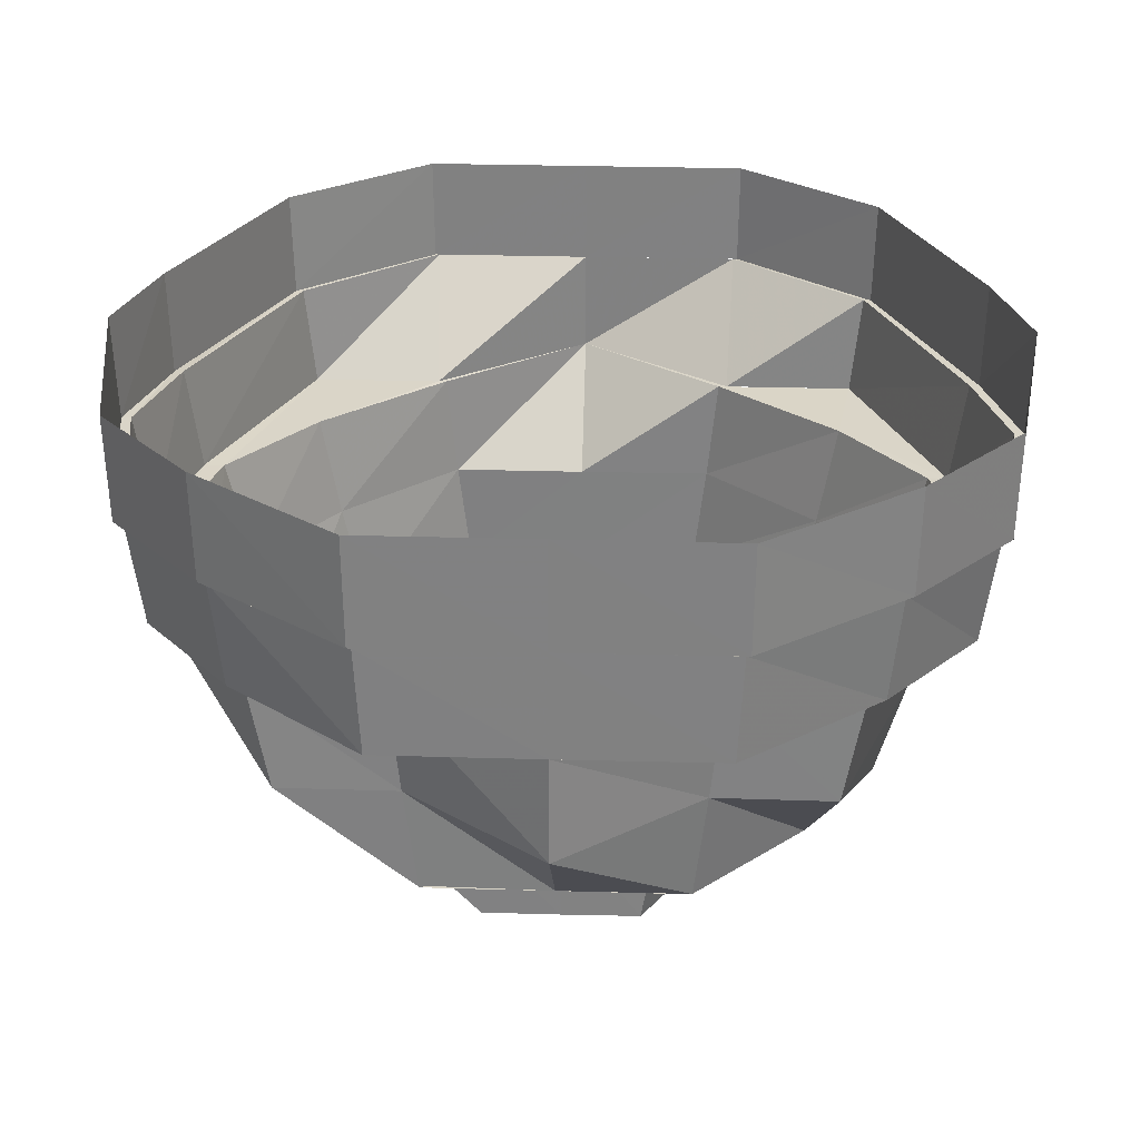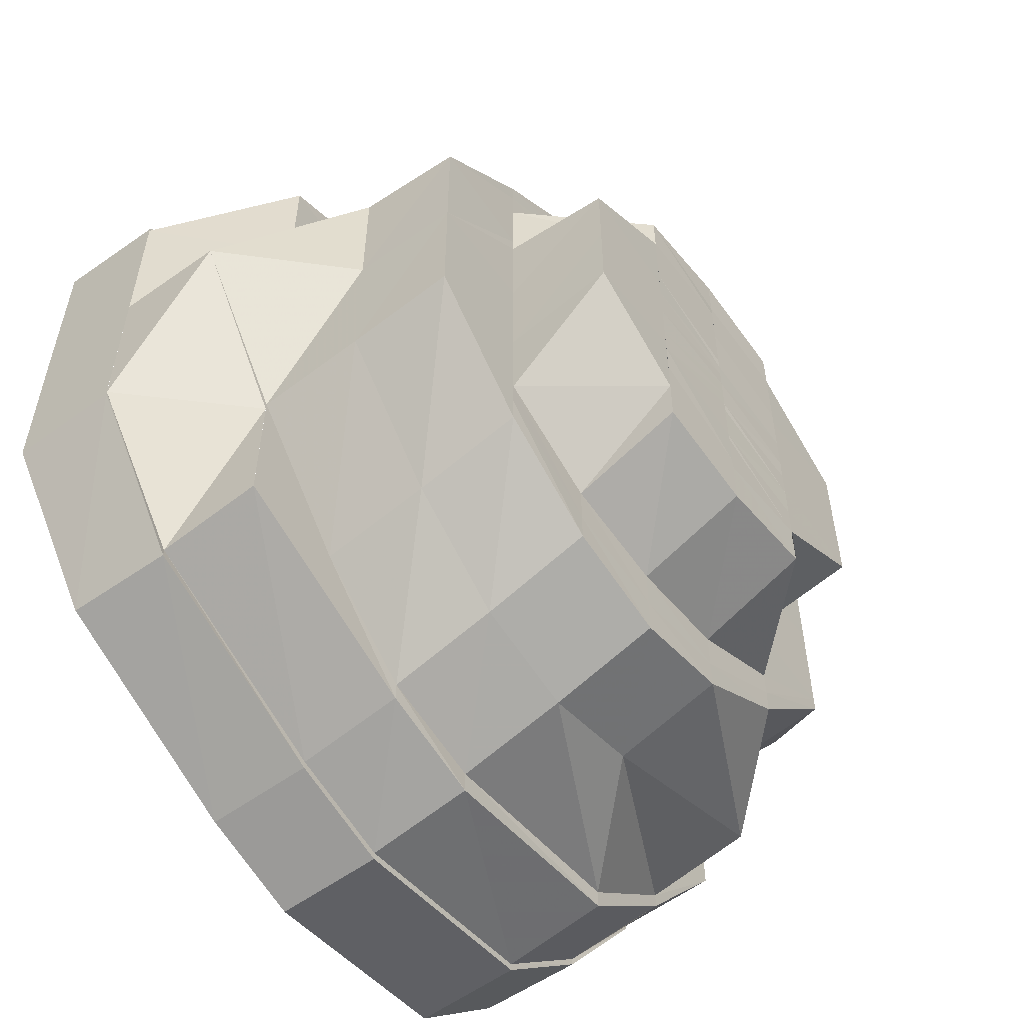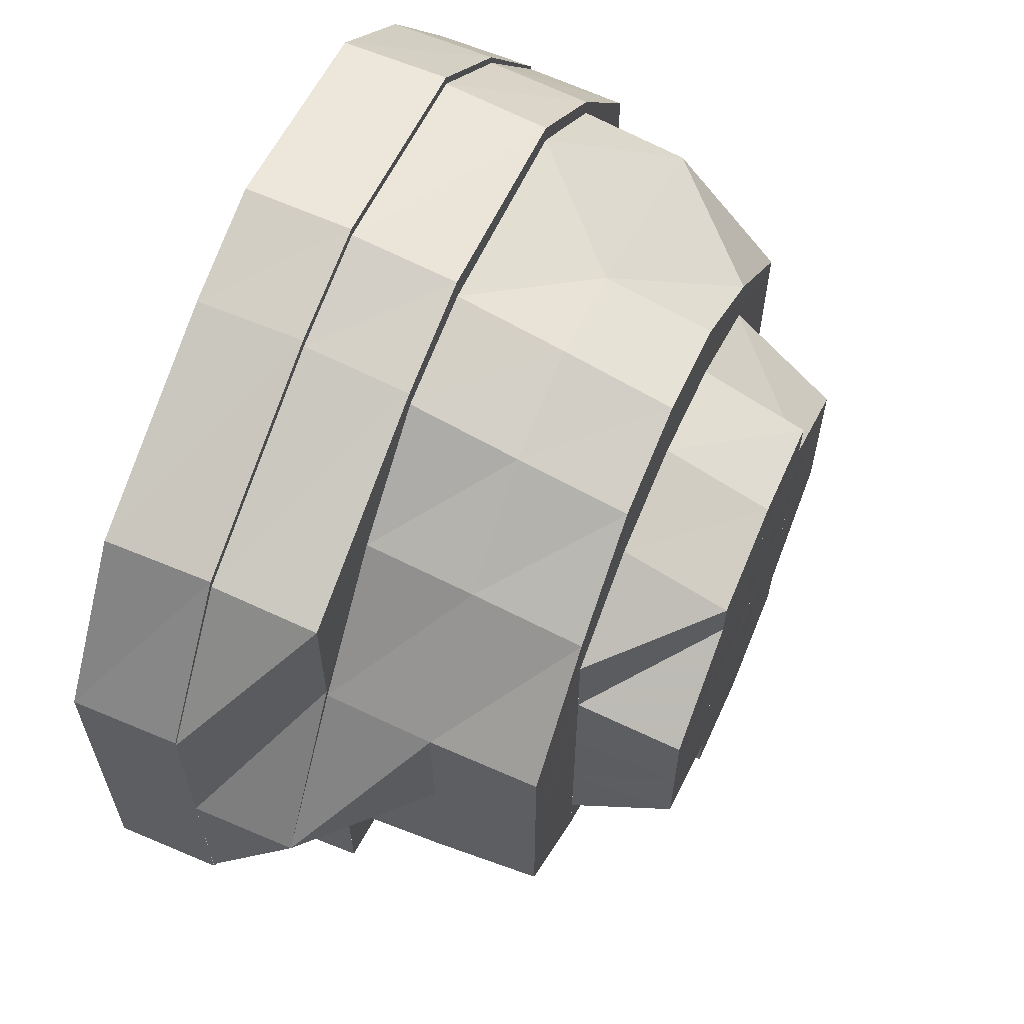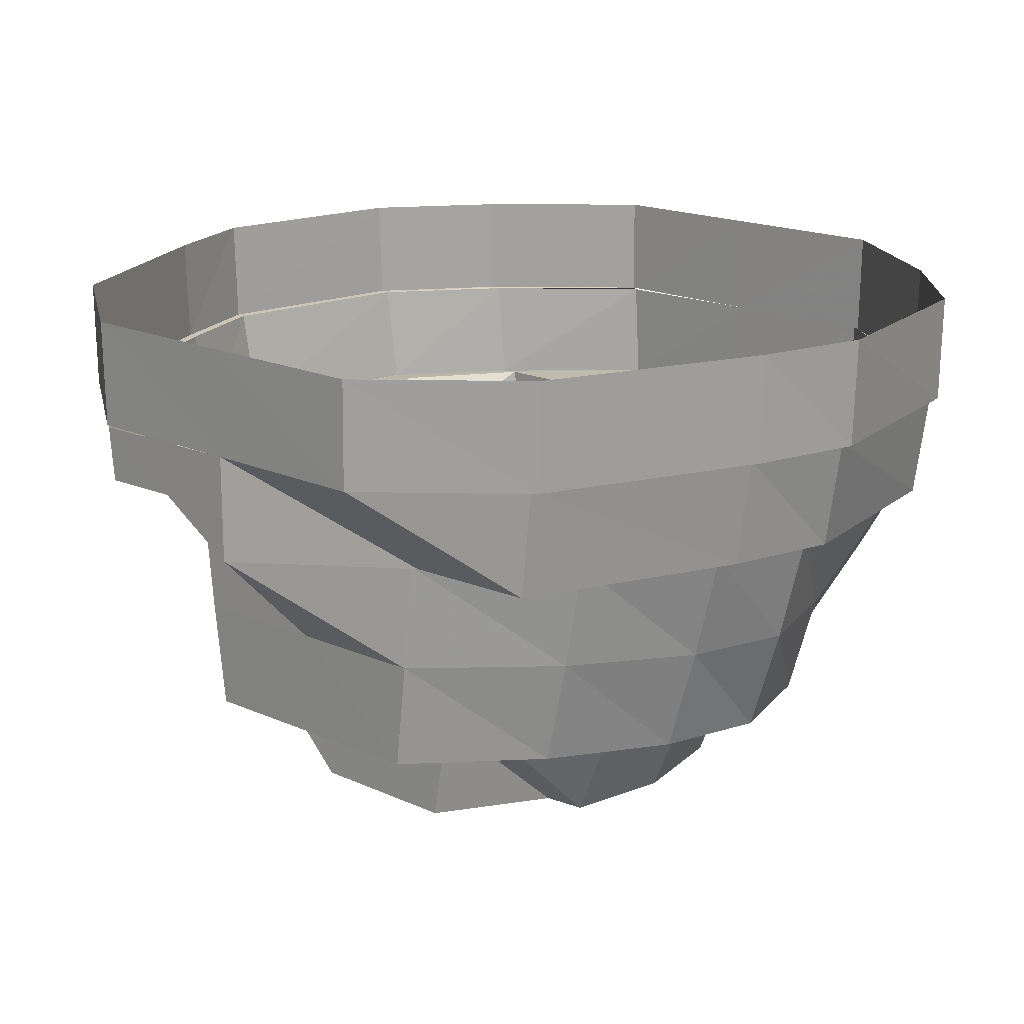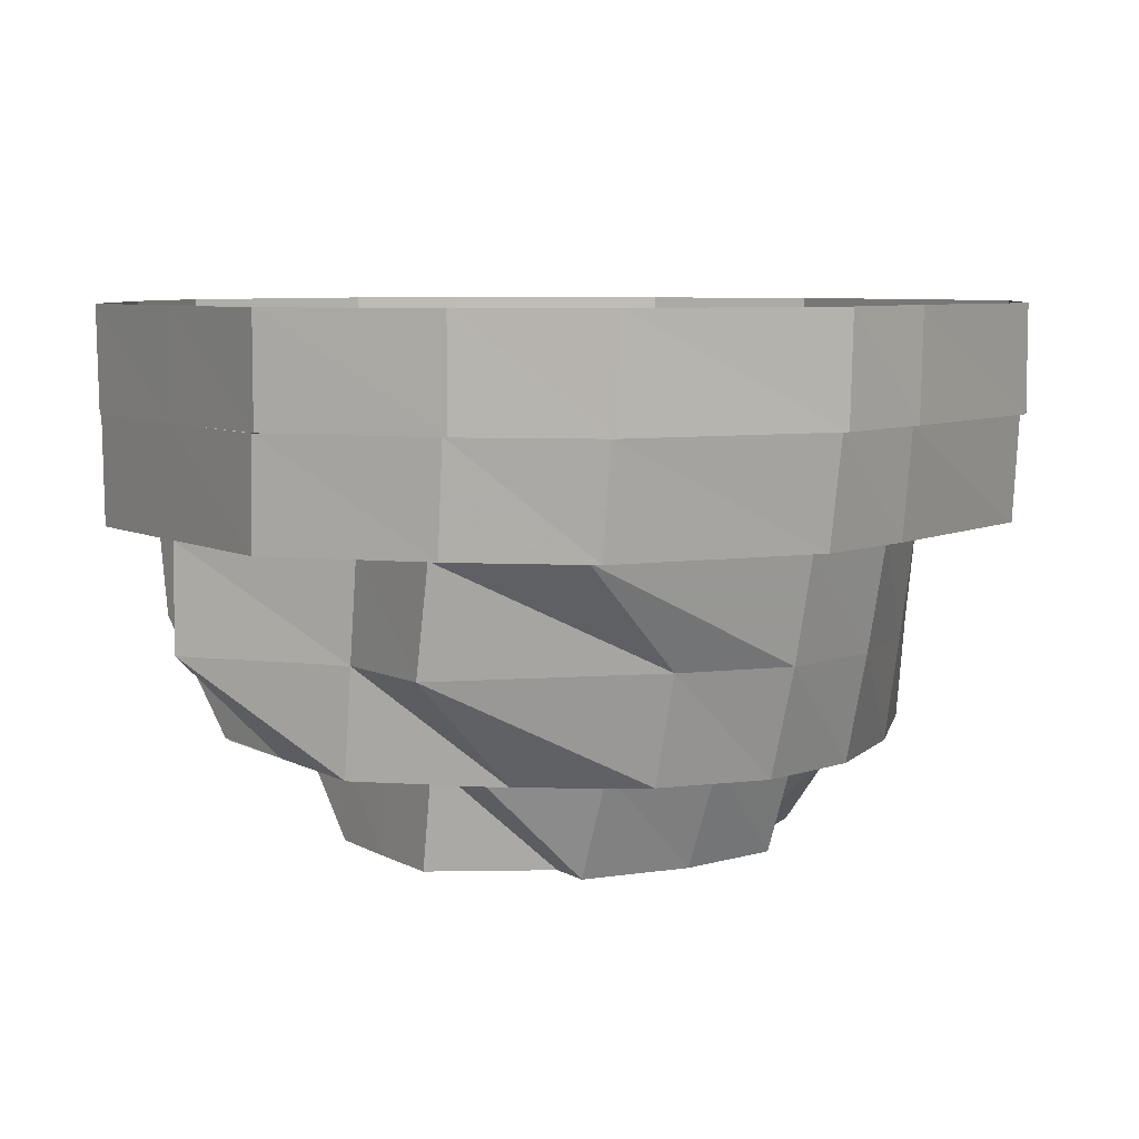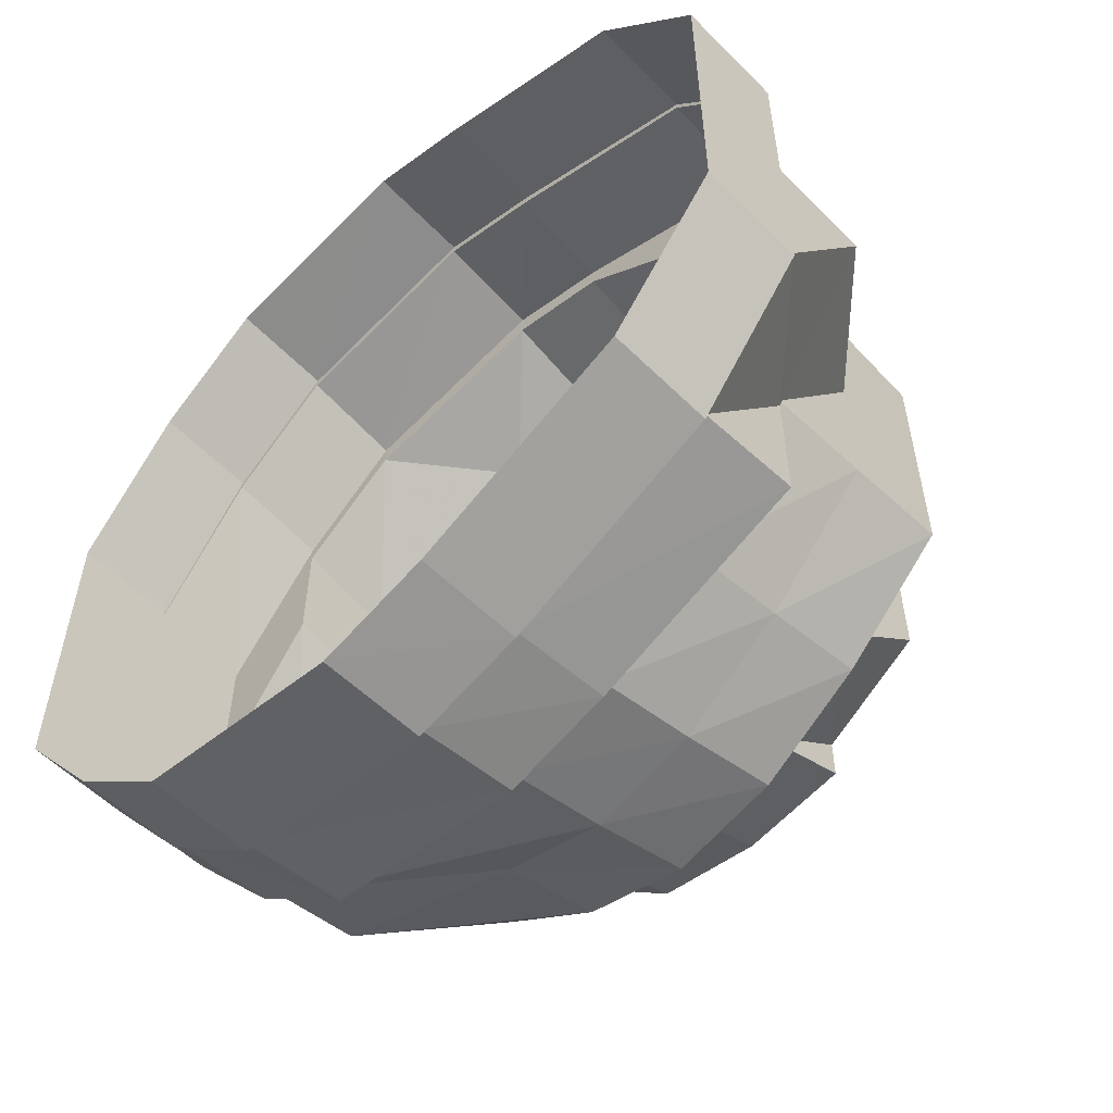
<metadata>
{"format":"obj","ext":"obj","renderer":"f3d","projection":"perspective","resolution":1024,"background":"white","views":[{"elev":29.2,"azim":92.4,"up":"+Y"},{"elev":-56.0,"azim":-53.5,"up":"+Z"},{"elev":62.4,"azim":-67.0,"up":"+Z"},{"elev":17.7,"azim":-49.0,"up":"+Y"},{"elev":6.6,"azim":147.0,"up":"+Y"},{"elev":-56.6,"azim":-136.0,"up":"+Z"}]}
</metadata>
<code>
o 790
v 2225 1880 23.38
v 2225 1880 23.38
v 2225 1880 23.38
v 2225 1880 23.39
v 2225 1880 23.38
v 2225 1880 23.39
v 2225 1880 23.38
v 2225 1880 23.38
v 2225 1880 23.38
v 2225 1880 23.39
v 2225 1880 23.39
v 2225 1880 23.38
v 2225 1880 23.38
v 2225 1880 23.38
v 2225 1880 23.39
v 2225 1880 23.39
v 2225 1880 23.41
v 2225 1880 23.39
v 2225 1880 23.39
v 2225 1880 23.41
v 2225 1880 23.41
v 2225 1880 23.39
v 2225 1880 23.39
v 2225 1880 23.41
v 2225 1880 23.41
v 2225 1880 23.42
v 2225 1880 23.42
v 2225 1880 23.44
v 2225 1880 23.44
v 2225 1880 23.45
v 2225 1880 23.44
v 2225 1880 23.45
v 2225 1880 23.46
v 2225 1880 23.45
v 2225 1880 23.46
v 2225 1880 23.44
v 2225 1880 23.45
v 2225 1880 23.46
v 2225 1880 23.46
v 2225 1880 23.46
v 2225 1880 23.46
v 2225 1880 23.46
v 2225 1880 23.46
v 2225 1880 23.46
v 2225 1880 23.46
v 2225 1880 23.46
v 2225 1880 23.46
v 2225 1880 23.45
v 2225 1880 23.45
v 2225 1880 23.45
v 2225 1880 23.45
v 2225 1880 23.44
v 2225 1880 23.44
v 2225 1880 23.44
v 2225 1880 23.44
v 2225 1880 23.42
v 2225 1880 23.42
v 2225 1880 23.41
v 2225 1880 23.41
v 2225 1880 23.44
v 2225 1880 23.42
v 2225 1880 23.44
v 2225 1880 23.44
v 2225 1880 23.45
v 2225 1880 23.45
v 2225 1880 23.44
v 2225 1880 23.45
v 2225 1880 23.45
v 2225 1880 23.44
v 2225 1880 23.46
v 2225 1880 23.46
v 2225 1880 23.46
v 2225 1880 23.46
v 2225 1880 23.46
v 2225 1880 23.46
v 2225 1880 23.45
v 2225 1880 23.46
v 2225 1880 23.45
v 2225 1880 23.45
v 2225 1880 23.44
v 2225 1880 23.44
v 2225 1880 23.46
v 2225 1880 23.46
v 2225 1880 23.45
v 2225 1880 23.45
v 2225 1880 23.46
v 2225 1880 23.46
v 2225 1880 23.46
v 2225 1880 23.46
v 2225 1880 23.45
v 2225 1880 23.45
v 2225 1880 23.45
v 2225 1880 23.44
v 2225 1880 23.44
v 2225 1880 23.42
v 2225 1880 23.44
v 2225 1880 23.43
v 2225 1880 23.46
v 2225 1880 23.45
v 2225 1880 23.45
v 2225 1880 23.46
v 2225 1880 23.42
v 2225 1880 23.43
v 2225 1880 23.44
v 2225 1880 23.42
v 2225 1880 23.43
v 2225 1880 23.42
v 2225 1880 23.41
v 2225 1880 23.42
v 2225 1880 23.43
v 2225 1880 23.43
v 2225 1880 23.41
v 2225 1880 23.41
v 2225 1880 23.41
v 2225 1880 23.42
v 2225 1880 23.43
v 2225 1880 23.41
v 2225 1880 23.44
v 2225 1880 23.41
v 2225 1880 23.41
v 2225 1880 23.4
v 2225 1880 23.4
v 2225 1880 23.41
v 2225 1880 23.4
v 2225 1880 23.41
v 2225 1880 23.41
v 2225 1880 23.42
v 2225 1880 23.44
v 2225 1880 23.42
v 2225 1880 23.41
v 2225 1880 23.4
v 2225 1880 23.41
v 2225 1880 23.4
v 2225 1880 23.4
v 2225 1880 23.41
v 2225 1880 23.4
v 2225 1880 23.44
v 2225 1880 23.44
v 2225 1880 23.45
v 2225 1880 23.46
v 2225 1880 23.45
v 2225 1880 23.42
v 2225 1880 23.44
v 2225 1880 23.45
v 2225 1880 23.41
v 2225 1880 23.46
v 2225 1880 23.46
v 2225 1880 23.46
v 2225 1880 23.41
v 2225 1880 23.41
v 2225 1880 23.39
v 2225 1880 23.4
v 2225 1880 23.41
v 2225 1880 23.39
v 2225 1880 23.39
v 2225 1880 23.39
v 2225 1880 23.41
v 2225 1880 23.38
v 2225 1880 23.39
v 2225 1880 23.38
v 2225 1880 23.39
v 2225 1880 23.38
v 2225 1880 23.38
v 2225 1880 23.39
v 2225 1880 23.39
v 2225 1880 23.38
v 2225 1880 23.39
v 2225 1880 23.39
v 2225 1880 23.41
v 2225 1880 23.41
v 2225 1880 23.41
v 2225 1880 23.39
v 2225 1880 23.42
v 2225 1880 23.41
v 2225 1880 23.41
v 2225 1880 23.4
v 2225 1880 23.39
v 2225 1880 23.39
v 2225 1880 23.39
v 2225 1880 23.39
v 2225 1880 23.38
v 2225 1880 23.39
v 2225 1880 23.38
v 2225 1880 23.39
v 2225 1880 23.39
v 2225 1880 23.41
v 2225 1880 23.39
v 2225 1880 23.39
v 2225 1880 23.39
v 2225 1880 23.39
v 2225 1880 23.4
v 2225 1880 23.39
v 2225 1880 23.39
v 2225 1880 23.38
v 2225 1880 23.39
v 2225 1880 23.39
v 2225 1880 23.41
v 2225 1880 23.42
v 2225 1880 23.41
v 2225 1880 23.39
v 2225 1880 23.4
v 2225 1880 23.39
v 2225 1880 23.39
v 2225 1880 23.39
v 2225 1880 23.39
v 2225 1880 23.39
v 2225 1880 23.4
v 2225 1880 23.4
v 2225 1880 23.4
v 2225 1880 23.4
v 2225 1880 23.41
v 2225 1880 23.4
v 2225 1880 23.39
v 2225 1880 23.41
v 2225 1880 23.4
v 2225 1880 23.4
v 2225 1880 23.41
v 2225 1880 23.42
v 2225 1880 23.41
v 2225 1880 23.42
v 2225 1880 23.42
v 2225 1880 23.41
v 2225 1880 23.42
v 2225 1880 23.42
v 2225 1880 23.43
v 2225 1880 23.44
v 2225 1880 23.43
v 2225 1880 23.43
v 2225 1880 23.43
v 2225 1880 23.42
v 2225 1880 23.41
v 2225 1880 23.44
v 2225 1880 23.43
v 2225 1880 23.43
v 2225 1880 23.43
v 2225 1880 23.42
v 2225 1880 23.44
v 2225 1880 23.44
v 2225 1880 23.44
v 2225 1880 23.43
v 2225 1880 23.43
v 2225 1880 23.44
v 2225 1880 23.44
v 2225 1880 23.43
v 2225 1880 23.43
v 2225 1880 23.44
v 2225 1880 23.43
v 2225 1880 23.43
v 2225 1880 23.42
v 2225 1880 23.42
v 2225 1880 23.42
v 2225 1880 23.42
v 2225 1880 23.42
v 2225 1880 23.42
v 2225 1880 23.42
v 2225 1880 23.42
v 2225 1880 23.42
v 2225 1880 23.42
v 2225 1880 23.42
v 2225 1880 23.43
v 2225 1880 23.42
v 2225 1880 23.42
v 2225 1880 23.43
v 2225 1880 23.42
v 2225 1880 23.41
v 2225 1880 23.41
v 2225 1880 23.41
v 2225 1880 23.42
v 2225 1880 23.41
v 2225 1880 23.41
v 2225 1880 23.41
v 2225 1880 23.42
v 2225 1880 23.43
v 2225 1880 23.41
v 2225 1880 23.41
v 2225 1880 23.41
v 2225 1880 23.41
v 2225 1880 23.41
v 2225 1880 23.4
v 2225 1880 23.4
v 2225 1880 23.4
v 2225 1880 23.4
v 2225 1880 23.4
v 2225 1880 23.4
v 2225 1880 23.4
v 2225 1880 23.46
v 2225 1880 23.46
v 2225 1880 23.46
v 2225 1880 23.45
v 2225 1880 23.46
v 2225 1880 23.46
v 2225 1880 23.44
v 2225 1880 23.45
v 2225 1880 23.45
v 2225 1880 23.44
v 2225 1880 23.42
v 2225 1880 23.44
v 2225 1880 23.45
v 2225 1880 23.45
v 2225 1880 23.44
v 2225 1880 23.42
v 2225 1880 23.43
v 2225 1880 23.44
v 2225 1880 23.44
v 2225 1880 23.43
v 2225 1880 23.44
v 2225 1880 23.45
v 2225 1880 23.45
v 2225 1880 23.45
v 2225 1880 23.45
v 2225 1880 23.45
v 2225 1880 23.44
v 2225 1880 23.45
v 2225 1880 23.44
v 2225 1880 23.44
v 2225 1880 23.45
v 2225 1880 23.43
v 2225 1880 23.44
v 2225 1880 23.44
v 2225 1880 23.44
v 2225 1880 23.44
v 2225 1880 23.44
v 2225 1880 23.44
v 2225 1880 23.44
v 2225 1880 23.43
v 2225 1880 23.44
v 2225 1880 23.44
v 2225 1880 23.42
v 2225 1880 23.43
v 2225 1880 23.43
v 2225 1880 23.42
v 2225 1880 23.43
v 2225 1880 23.42
v 2225 1880 23.41
v 2225 1880 23.41
v 2225 1880 23.4
v 2225 1880 23.42
v 2225 1880 23.41
v 2225 1880 23.42
v 2225 1880 23.41
v 2225 1880 23.4
v 2225 1880 23.41
v 2225 1880 23.4
v 2225 1880 23.39
v 2225 1880 23.41
f 1 2 3
f 4 3 5
f 6 7 4
f 8 1 7
f 5 9 10
f 2 11 9
f 12 1 13
f 13 2 14
f 15 8 12
f 14 11 16
f 17 18 15
f 18 8 19
f 16 20 21
f 11 20 22
f 10 22 23
f 23 24 25
f 20 26 24
f 24 26 27
f 26 28 27
f 27 28 29
f 28 30 29
f 31 30 32
f 30 33 34
f 32 33 35
f 36 34 37
f 37 38 39
f 33 40 38
f 35 40 41
f 39 42 43
f 40 44 42
f 41 44 45
f 43 46 47
f 44 48 46
f 45 48 49
f 47 50 51
f 48 52 50
f 49 52 53
f 51 54 55
f 52 56 54
f 54 56 57
f 56 58 57
f 57 58 59
f 58 18 59
f 60 57 61
f 62 57 63
f 64 62 63
f 65 63 66
f 64 63 67
f 68 69 64
f 70 68 71
f 72 70 73
f 74 72 75
f 76 75 77
f 78 74 79
f 80 78 81
f 82 64 67
f 83 84 82
f 82 67 85
f 86 83 87
f 87 71 82
f 88 86 89
f 89 73 87
f 90 88 91
f 89 87 92
f 93 90 94
f 95 93 96
f 94 91 97
f 87 82 98
f 92 87 98
f 98 82 85
f 99 89 92
f 97 91 99
f 100 101 99
f 102 94 97
f 97 99 103
f 99 92 104
f 103 99 104
f 105 97 103
f 102 97 105
f 103 104 106
f 105 106 107
f 108 107 109
f 109 110 111
f 112 113 108
f 114 105 115
f 115 106 116
f 117 105 113
f 106 118 110
f 106 104 118
f 119 117 113
f 119 113 120
f 121 119 120
f 122 117 119
f 122 123 117
f 123 102 105
f 124 125 122
f 126 102 123
f 127 128 102
f 126 129 102
f 130 127 126
f 131 126 132
f 133 130 134
f 134 135 126
f 134 126 136
f 27 137 129
f 138 139 137
f 139 140 141
f 142 137 143
f 143 141 144
f 145 27 142
f 140 146 147
f 144 147 148
f 149 27 150
f 151 149 145
f 152 150 153
f 154 155 151
f 156 157 155
f 158 159 154
f 160 156 159
f 161 162 158
f 163 160 162
f 164 165 161
f 166 163 165
f 167 166 168
f 169 167 170
f 170 19 168
f 170 168 171
f 171 168 172
f 173 170 171
f 57 170 173
f 173 171 174
f 175 172 176
f 177 178 172
f 176 179 180
f 178 181 179
f 181 182 183
f 182 184 185
f 184 186 187
f 188 183 189
f 189 185 190
f 190 187 191
f 188 189 192
f 193 194 188
f 194 195 189
f 195 196 190
f 196 197 191
f 197 198 199
f 200 193 201
f 190 191 202
f 202 191 134
f 189 190 203
f 203 190 202
f 192 189 203
f 202 134 204
f 204 134 136
f 203 202 205
f 205 202 204
f 192 203 206
f 206 203 205
f 207 192 206
f 207 206 208
f 209 192 207
f 209 188 192
f 208 206 210
f 206 205 210
f 208 210 211
f 211 210 212
f 210 205 213
f 210 213 212
f 205 204 213
f 211 212 214
f 214 215 216
f 217 211 214
f 217 214 218
f 219 211 217
f 220 217 218
f 221 219 222
f 223 219 224
f 225 223 221
f 226 227 225
f 228 224 220
f 229 230 228
f 230 231 220
f 232 229 233
f 233 234 228
f 235 236 234
f 237 238 233
f 239 227 238
f 237 233 240
f 240 233 241
f 242 238 237
f 242 239 238
f 243 242 237
f 240 241 244
f 244 241 245
f 246 243 240
f 247 246 240
f 247 240 245
f 241 248 245
f 249 247 245
f 245 248 250
f 248 220 250
f 249 245 251
f 250 220 251
f 252 249 251
f 220 253 251
f 251 253 254
f 255 252 251
f 253 256 254
f 257 255 251
f 254 256 257
f 257 258 255
f 258 259 252
f 259 260 252
f 261 259 258
f 262 263 259
f 264 258 257
f 265 262 266
f 267 266 261
f 268 264 257
f 269 264 268
f 269 267 264
f 256 269 257
f 270 271 267
f 271 272 261
f 272 273 260
f 274 267 269
f 256 275 269
f 276 274 269
f 277 275 256
f 278 274 276
f 277 279 275
f 278 121 274
f 279 280 275
f 280 121 278
f 279 281 280
f 280 282 121
f 281 282 280
f 282 119 121
f 282 122 119
f 283 281 284
f 285 122 282
f 281 285 282
f 285 136 122
f 204 136 285
f 213 204 285
f 213 285 281
f 212 213 281
f 146 286 287
f 148 287 288
f 286 289 290
f 288 290 291
f 289 292 293
f 291 293 294
f 295 296 297
f 85 67 298
f 299 300 298
f 300 301 302
f 298 303 302
f 304 302 305
f 298 302 306
f 85 298 307
f 307 298 306
f 308 85 307
f 98 85 308
f 307 306 309
f 310 98 308
f 92 98 310
f 104 92 310
f 104 310 118
f 118 310 311
f 310 308 311
f 118 311 312
f 308 307 313
f 311 308 313
f 313 307 309
f 312 311 314
f 311 313 314
f 312 314 315
f 314 313 316
f 313 309 316
f 317 312 315
f 110 312 317
f 317 315 260
f 315 318 319
f 320 316 321
f 316 309 322
f 309 306 323
f 309 323 322
f 322 323 239
f 322 239 242
f 324 325 323
f 316 322 326
f 326 322 242
f 327 316 326
f 326 242 243
f 327 326 246
f 246 326 243
f 325 328 329
f 323 330 329
f 329 331 227
f 332 331 333
f 328 334 335
f 334 336 335
f 331 335 223
f 302 337 330
f 302 173 337
f 173 174 337
f 337 338 331
f 337 174 338
f 305 337 339
f 339 338 340
f 340 209 341
f 338 209 342
f 338 201 209
f 343 344 209
f 345 343 338

</code>
